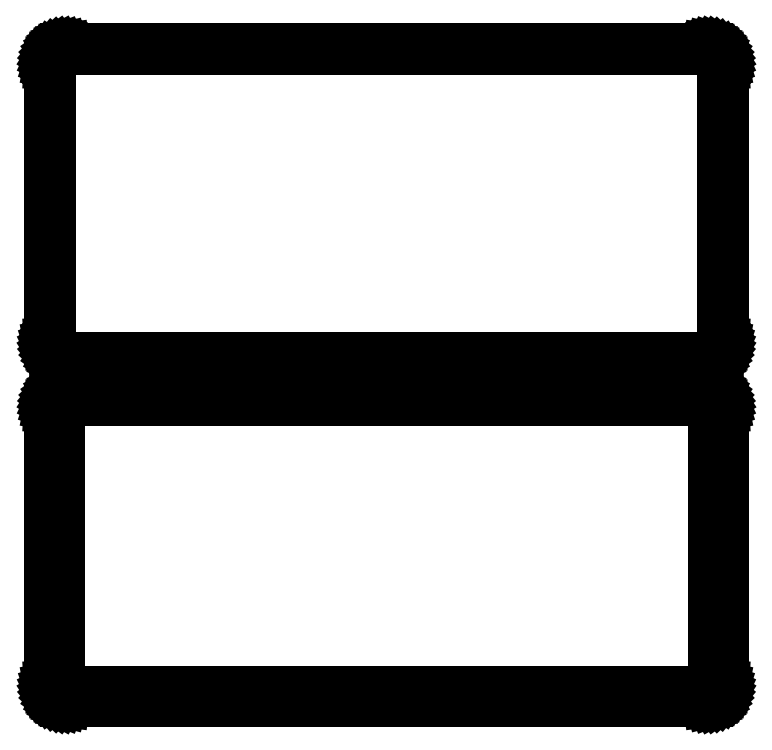
<metadata>
{"format":"dxf","ext":"dxf","renderer":"ezdxf+matplotlib","layout":"modelspace","background":"white","min_lineweight":24,"dpi":150}
</metadata>
<code>
0
SECTION
2
ENTITIES
0
LINE
8
0
10
93.44
20
252.1
11
94.05
21
252.2
0
LINE
8
0
10
94.05
20
252.2
11
94.63
21
252.5
0
LINE
8
0
10
94.63
20
252.5
11
95.18
21
252.8
0
LINE
8
0
10
95.18
20
252.8
11
95.69
21
253.1
0
LINE
8
0
10
95.69
20
253.1
11
96.14
21
253.6
0
LINE
8
0
10
96.14
20
253.6
11
96.55
21
254.1
0
LINE
8
0
10
96.55
20
254.1
11
96.88
21
254.6
0
LINE
8
0
10
96.88
20
254.6
11
97.15
21
255.2
0
LINE
8
0
10
97.15
20
255.2
11
97.34
21
255.8
0
LINE
8
0
10
97.34
20
255.8
11
97.46
21
256.4
0
LINE
8
0
10
97.46
20
256.4
11
97.5
21
257
0
LINE
8
0
10
97.5
20
257
11
97.5
21
337
0
LINE
8
0
10
97.5
20
337
11
97.46
21
337.6
0
LINE
8
0
10
97.46
20
337.6
11
97.34
21
338.2
0
LINE
8
0
10
97.34
20
338.2
11
97.15
21
338.8
0
LINE
8
0
10
97.15
20
338.8
11
96.88
21
339.4
0
LINE
8
0
10
96.88
20
339.4
11
96.55
21
339.9
0
LINE
8
0
10
96.55
20
339.9
11
96.14
21
340.4
0
LINE
8
0
10
96.14
20
340.4
11
95.69
21
340.9
0
LINE
8
0
10
95.69
20
340.9
11
95.18
21
341.2
0
LINE
8
0
10
95.18
20
341.2
11
94.63
21
341.5
0
LINE
8
0
10
94.63
20
341.5
11
94.05
21
341.8
0
LINE
8
0
10
94.05
20
341.8
11
93.44
21
341.9
0
LINE
8
0
10
93.44
20
341.9
11
92.81
21
342
0
LINE
8
0
10
92.81
20
342
11
-92.81
21
342
0
LINE
8
0
10
-92.81
20
342
11
-93.44
21
341.9
0
LINE
8
0
10
-93.44
20
341.9
11
-94.05
21
341.8
0
LINE
8
0
10
-94.05
20
341.8
11
-94.63
21
341.5
0
LINE
8
0
10
-94.63
20
341.5
11
-95.18
21
341.2
0
LINE
8
0
10
-95.18
20
341.2
11
-95.69
21
340.9
0
LINE
8
0
10
-95.69
20
340.9
11
-96.14
21
340.4
0
LINE
8
0
10
-96.14
20
340.4
11
-96.55
21
339.9
0
LINE
8
0
10
-96.55
20
339.9
11
-96.88
21
339.4
0
LINE
8
0
10
-96.88
20
339.4
11
-97.15
21
338.8
0
LINE
8
0
10
-97.15
20
338.8
11
-97.34
21
338.2
0
LINE
8
0
10
-97.34
20
338.2
11
-97.46
21
337.6
0
LINE
8
0
10
-97.46
20
337.6
11
-97.5
21
337
0
LINE
8
0
10
-97.5
20
337
11
-97.5
21
257
0
LINE
8
0
10
-97.5
20
257
11
-97.46
21
256.4
0
LINE
8
0
10
-97.46
20
256.4
11
-97.34
21
255.8
0
LINE
8
0
10
-97.34
20
255.8
11
-97.15
21
255.2
0
LINE
8
0
10
-97.15
20
255.2
11
-96.88
21
254.6
0
LINE
8
0
10
-96.88
20
254.6
11
-96.55
21
254.1
0
LINE
8
0
10
-96.55
20
254.1
11
-96.14
21
253.6
0
LINE
8
0
10
-96.14
20
253.6
11
-95.69
21
253.1
0
LINE
8
0
10
-95.69
20
253.1
11
-95.18
21
252.8
0
LINE
8
0
10
-95.18
20
252.8
11
-94.63
21
252.5
0
LINE
8
0
10
-94.63
20
252.5
11
-94.05
21
252.2
0
LINE
8
0
10
-94.05
20
252.2
11
-93.44
21
252.1
0
LINE
8
0
10
-93.44
20
252.1
11
-92.81
21
252
0
LINE
8
0
10
-92.81
20
252
11
92.81
21
252
0
LINE
8
0
10
92.81
20
252
11
93.44
21
252.1
0
LINE
8
0
10
-92.54
20
252.7
11
-93.11
21
252.8
0
LINE
8
0
10
-93.11
20
252.8
11
-93.66
21
252.9
0
LINE
8
0
10
-93.66
20
252.9
11
-94.2
21
253.1
0
LINE
8
0
10
-94.2
20
253.1
11
-94.7
21
253.4
0
LINE
8
0
10
-94.7
20
253.4
11
-95.17
21
253.7
0
LINE
8
0
10
-95.17
20
253.7
11
-95.59
21
254.1
0
LINE
8
0
10
-95.59
20
254.1
11
-95.95
21
254.6
0
LINE
8
0
10
-95.95
20
254.6
11
-96.26
21
255
0
LINE
8
0
10
-96.26
20
255
11
-96.51
21
255.6
0
LINE
8
0
10
-96.51
20
255.6
11
-96.68
21
256.1
0
LINE
8
0
10
-96.68
20
256.1
11
-96.79
21
256.7
0
LINE
8
0
10
-96.79
20
256.7
11
-96.83
21
257.2
0
LINE
8
0
10
-96.83
20
257.2
11
-96.83
21
336.8
0
LINE
8
0
10
-96.83
20
336.8
11
-96.79
21
337.3
0
LINE
8
0
10
-96.79
20
337.3
11
-96.68
21
337.9
0
LINE
8
0
10
-96.68
20
337.9
11
-96.51
21
338.4
0
LINE
8
0
10
-96.51
20
338.4
11
-96.26
21
339
0
LINE
8
0
10
-96.26
20
339
11
-95.95
21
339.4
0
LINE
8
0
10
-95.95
20
339.4
11
-95.59
21
339.9
0
LINE
8
0
10
-95.59
20
339.9
11
-95.17
21
340.3
0
LINE
8
0
10
-95.17
20
340.3
11
-94.7
21
340.6
0
LINE
8
0
10
-94.7
20
340.6
11
-94.2
21
340.9
0
LINE
8
0
10
-94.2
20
340.9
11
-93.66
21
341.1
0
LINE
8
0
10
-93.66
20
341.1
11
-93.11
21
341.2
0
LINE
8
0
10
-93.11
20
341.2
11
-92.54
21
341.3
0
LINE
8
0
10
-92.54
20
341.3
11
92.54
21
341.3
0
LINE
8
0
10
92.54
20
341.3
11
93.11
21
341.2
0
LINE
8
0
10
93.11
20
341.2
11
93.66
21
341.1
0
LINE
8
0
10
93.66
20
341.1
11
94.2
21
340.9
0
LINE
8
0
10
94.2
20
340.9
11
94.7
21
340.6
0
LINE
8
0
10
94.7
20
340.6
11
95.17
21
340.3
0
LINE
8
0
10
95.17
20
340.3
11
95.59
21
339.9
0
LINE
8
0
10
95.59
20
339.9
11
95.95
21
339.4
0
LINE
8
0
10
95.95
20
339.4
11
96.26
21
339
0
LINE
8
0
10
96.26
20
339
11
96.51
21
338.4
0
LINE
8
0
10
96.51
20
338.4
11
96.68
21
337.9
0
LINE
8
0
10
96.68
20
337.9
11
96.79
21
337.3
0
LINE
8
0
10
96.79
20
337.3
11
96.83
21
336.8
0
LINE
8
0
10
96.83
20
336.8
11
96.83
21
257.2
0
LINE
8
0
10
96.83
20
257.2
11
96.79
21
256.7
0
LINE
8
0
10
96.79
20
256.7
11
96.68
21
256.1
0
LINE
8
0
10
96.68
20
256.1
11
96.51
21
255.6
0
LINE
8
0
10
96.51
20
255.6
11
96.26
21
255
0
LINE
8
0
10
96.26
20
255
11
95.95
21
254.6
0
LINE
8
0
10
95.95
20
254.6
11
95.59
21
254.1
0
LINE
8
0
10
95.59
20
254.1
11
95.17
21
253.7
0
LINE
8
0
10
95.17
20
253.7
11
94.7
21
253.4
0
LINE
8
0
10
94.7
20
253.4
11
94.2
21
253.1
0
LINE
8
0
10
94.2
20
253.1
11
93.66
21
252.9
0
LINE
8
0
10
93.66
20
252.9
11
93.11
21
252.8
0
LINE
8
0
10
93.11
20
252.8
11
92.54
21
252.7
0
LINE
8
0
10
92.54
20
252.7
11
-92.54
21
252.7
0
LINE
8
0
10
93.44
20
153.1
11
94.05
21
153.2
0
LINE
8
0
10
94.05
20
153.2
11
94.63
21
153.5
0
LINE
8
0
10
94.63
20
153.5
11
95.18
21
153.8
0
LINE
8
0
10
95.18
20
153.8
11
95.69
21
154.1
0
LINE
8
0
10
95.69
20
154.1
11
96.14
21
154.6
0
LINE
8
0
10
96.14
20
154.6
11
96.55
21
155.1
0
LINE
8
0
10
96.55
20
155.1
11
96.88
21
155.6
0
LINE
8
0
10
96.88
20
155.6
11
97.15
21
156.2
0
LINE
8
0
10
97.15
20
156.2
11
97.34
21
156.8
0
LINE
8
0
10
97.34
20
156.8
11
97.46
21
157.4
0
LINE
8
0
10
97.46
20
157.4
11
97.5
21
158
0
LINE
8
0
10
97.5
20
158
11
97.5
21
238
0
LINE
8
0
10
97.5
20
238
11
97.46
21
238.6
0
LINE
8
0
10
97.46
20
238.6
11
97.34
21
239.2
0
LINE
8
0
10
97.34
20
239.2
11
97.15
21
239.8
0
LINE
8
0
10
97.15
20
239.8
11
96.88
21
240.4
0
LINE
8
0
10
96.88
20
240.4
11
96.55
21
240.9
0
LINE
8
0
10
96.55
20
240.9
11
96.14
21
241.4
0
LINE
8
0
10
96.14
20
241.4
11
95.69
21
241.9
0
LINE
8
0
10
95.69
20
241.9
11
95.18
21
242.2
0
LINE
8
0
10
95.18
20
242.2
11
94.63
21
242.5
0
LINE
8
0
10
94.63
20
242.5
11
94.05
21
242.8
0
LINE
8
0
10
94.05
20
242.8
11
93.44
21
242.9
0
LINE
8
0
10
93.44
20
242.9
11
92.81
21
243
0
LINE
8
0
10
92.81
20
243
11
-92.81
21
243
0
LINE
8
0
10
-92.81
20
243
11
-93.44
21
242.9
0
LINE
8
0
10
-93.44
20
242.9
11
-94.05
21
242.8
0
LINE
8
0
10
-94.05
20
242.8
11
-94.63
21
242.5
0
LINE
8
0
10
-94.63
20
242.5
11
-95.18
21
242.2
0
LINE
8
0
10
-95.18
20
242.2
11
-95.69
21
241.9
0
LINE
8
0
10
-95.69
20
241.9
11
-96.14
21
241.4
0
LINE
8
0
10
-96.14
20
241.4
11
-96.55
21
240.9
0
LINE
8
0
10
-96.55
20
240.9
11
-96.88
21
240.4
0
LINE
8
0
10
-96.88
20
240.4
11
-97.15
21
239.8
0
LINE
8
0
10
-97.15
20
239.8
11
-97.34
21
239.2
0
LINE
8
0
10
-97.34
20
239.2
11
-97.46
21
238.6
0
LINE
8
0
10
-97.46
20
238.6
11
-97.5
21
238
0
LINE
8
0
10
-97.5
20
238
11
-97.5
21
158
0
LINE
8
0
10
-97.5
20
158
11
-97.46
21
157.4
0
LINE
8
0
10
-97.46
20
157.4
11
-97.34
21
156.8
0
LINE
8
0
10
-97.34
20
156.8
11
-97.15
21
156.2
0
LINE
8
0
10
-97.15
20
156.2
11
-96.88
21
155.6
0
LINE
8
0
10
-96.88
20
155.6
11
-96.55
21
155.1
0
LINE
8
0
10
-96.55
20
155.1
11
-96.14
21
154.6
0
LINE
8
0
10
-96.14
20
154.6
11
-95.69
21
154.1
0
LINE
8
0
10
-95.69
20
154.1
11
-95.18
21
153.8
0
LINE
8
0
10
-95.18
20
153.8
11
-94.63
21
153.5
0
LINE
8
0
10
-94.63
20
153.5
11
-94.05
21
153.2
0
LINE
8
0
10
-94.05
20
153.2
11
-93.44
21
153.1
0
LINE
8
0
10
-93.44
20
153.1
11
-92.81
21
153
0
LINE
8
0
10
-92.81
20
153
11
92.81
21
153
0
LINE
8
0
10
92.81
20
153
11
93.44
21
153.1
0
LINE
8
0
10
-92.38
20
156.1
11
-92.65
21
156.2
0
LINE
8
0
10
-92.65
20
156.2
11
-92.9
21
156.2
0
LINE
8
0
10
-92.9
20
156.2
11
-93.15
21
156.3
0
LINE
8
0
10
-93.15
20
156.3
11
-93.38
21
156.5
0
LINE
8
0
10
-93.38
20
156.5
11
-93.59
21
156.6
0
LINE
8
0
10
-93.59
20
156.6
11
-93.79
21
156.8
0
LINE
8
0
10
-93.79
20
156.8
11
-93.96
21
157
0
LINE
8
0
10
-93.96
20
157
11
-94.1
21
157.2
0
LINE
8
0
10
-94.1
20
157.2
11
-94.21
21
157.5
0
LINE
8
0
10
-94.21
20
157.5
11
-94.29
21
157.7
0
LINE
8
0
10
-94.29
20
157.7
11
-94.34
21
158
0
LINE
8
0
10
-94.34
20
158
11
-94.36
21
158.2
0
LINE
8
0
10
-94.36
20
158.2
11
-94.36
21
237.8
0
LINE
8
0
10
-94.36
20
237.8
11
-94.34
21
238
0
LINE
8
0
10
-94.34
20
238
11
-94.29
21
238.3
0
LINE
8
0
10
-94.29
20
238.3
11
-94.21
21
238.5
0
LINE
8
0
10
-94.21
20
238.5
11
-94.1
21
238.8
0
LINE
8
0
10
-94.1
20
238.8
11
-93.96
21
239
0
LINE
8
0
10
-93.96
20
239
11
-93.79
21
239.2
0
LINE
8
0
10
-93.79
20
239.2
11
-93.59
21
239.4
0
LINE
8
0
10
-93.59
20
239.4
11
-93.38
21
239.5
0
LINE
8
0
10
-93.38
20
239.5
11
-93.15
21
239.7
0
LINE
8
0
10
-93.15
20
239.7
11
-92.9
21
239.8
0
LINE
8
0
10
-92.9
20
239.8
11
-92.65
21
239.8
0
LINE
8
0
10
-92.65
20
239.8
11
-92.38
21
239.9
0
LINE
8
0
10
-92.38
20
239.9
11
92.38
21
239.9
0
LINE
8
0
10
92.38
20
239.9
11
92.65
21
239.8
0
LINE
8
0
10
92.65
20
239.8
11
92.9
21
239.8
0
LINE
8
0
10
92.9
20
239.8
11
93.15
21
239.7
0
LINE
8
0
10
93.15
20
239.7
11
93.38
21
239.5
0
LINE
8
0
10
93.38
20
239.5
11
93.59
21
239.4
0
LINE
8
0
10
93.59
20
239.4
11
93.79
21
239.2
0
LINE
8
0
10
93.79
20
239.2
11
93.96
21
239
0
LINE
8
0
10
93.96
20
239
11
94.1
21
238.8
0
LINE
8
0
10
94.1
20
238.8
11
94.21
21
238.5
0
LINE
8
0
10
94.21
20
238.5
11
94.29
21
238.3
0
LINE
8
0
10
94.29
20
238.3
11
94.34
21
238
0
LINE
8
0
10
94.34
20
238
11
94.36
21
237.8
0
LINE
8
0
10
94.36
20
237.8
11
94.36
21
158.2
0
LINE
8
0
10
94.36
20
158.2
11
94.34
21
158
0
LINE
8
0
10
94.34
20
158
11
94.29
21
157.7
0
LINE
8
0
10
94.29
20
157.7
11
94.21
21
157.5
0
LINE
8
0
10
94.21
20
157.5
11
94.1
21
157.2
0
LINE
8
0
10
94.1
20
157.2
11
93.96
21
157
0
LINE
8
0
10
93.96
20
157
11
93.79
21
156.8
0
LINE
8
0
10
93.79
20
156.8
11
93.59
21
156.6
0
LINE
8
0
10
93.59
20
156.6
11
93.38
21
156.5
0
LINE
8
0
10
93.38
20
156.5
11
93.15
21
156.3
0
LINE
8
0
10
93.15
20
156.3
11
92.9
21
156.2
0
LINE
8
0
10
92.9
20
156.2
11
92.65
21
156.2
0
LINE
8
0
10
92.65
20
156.2
11
92.38
21
156.1
0
LINE
8
0
10
92.38
20
156.1
11
-92.38
21
156.1
0
ENDSEC
0
EOF

</code>
